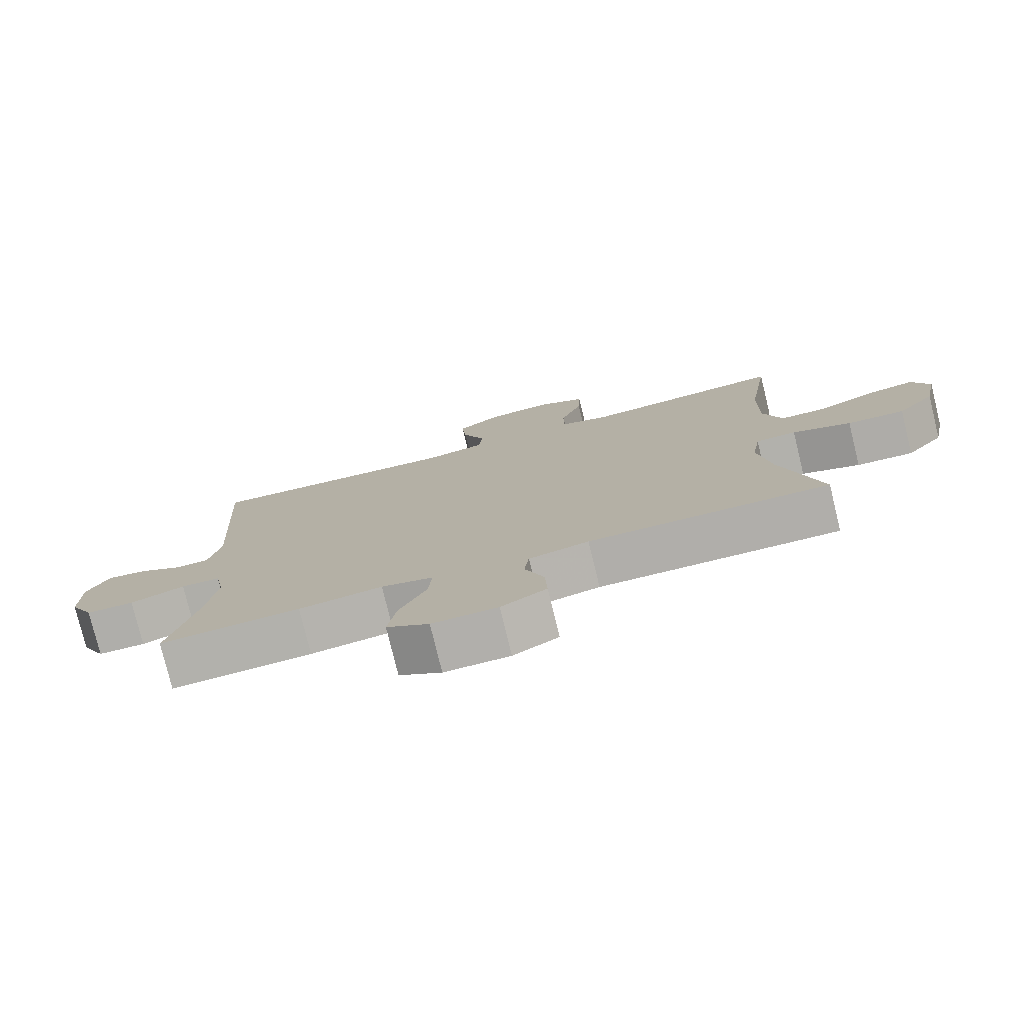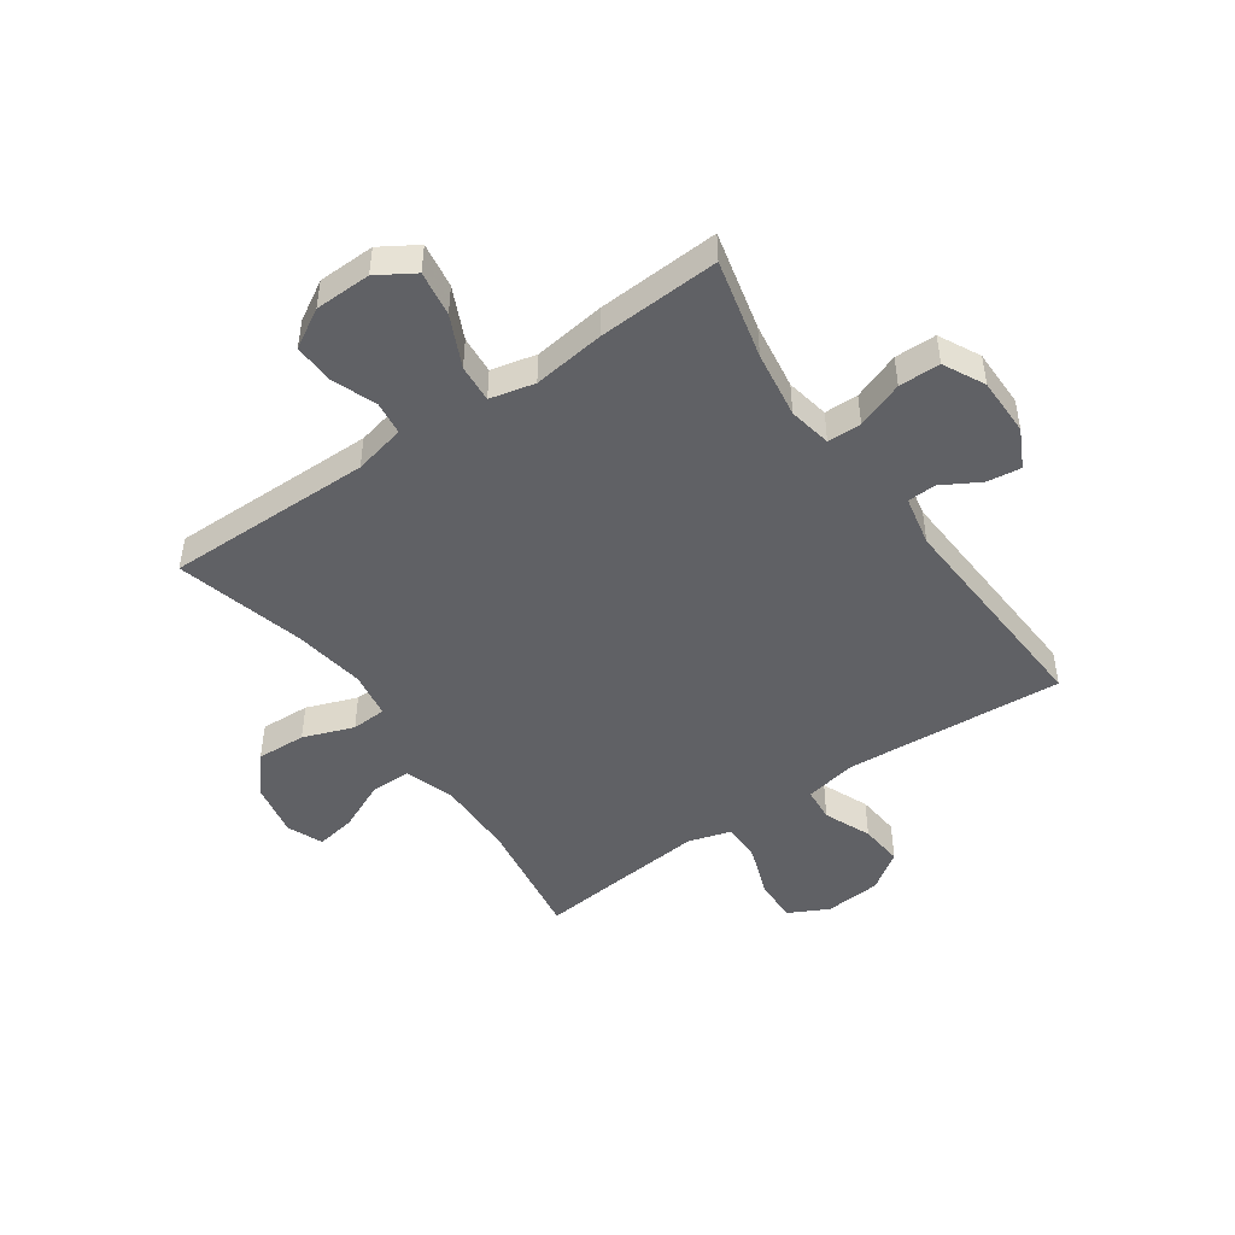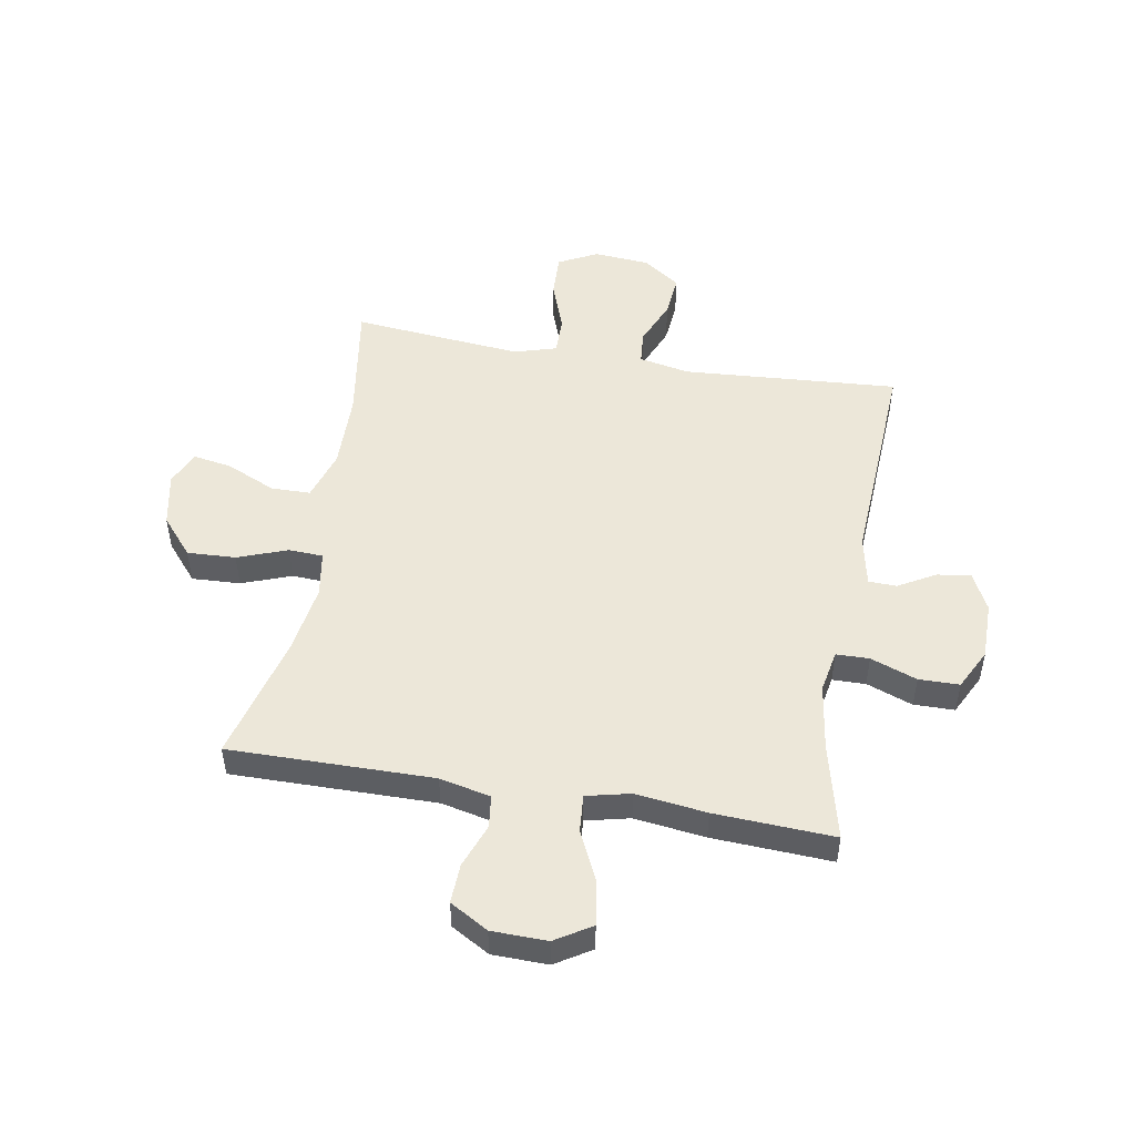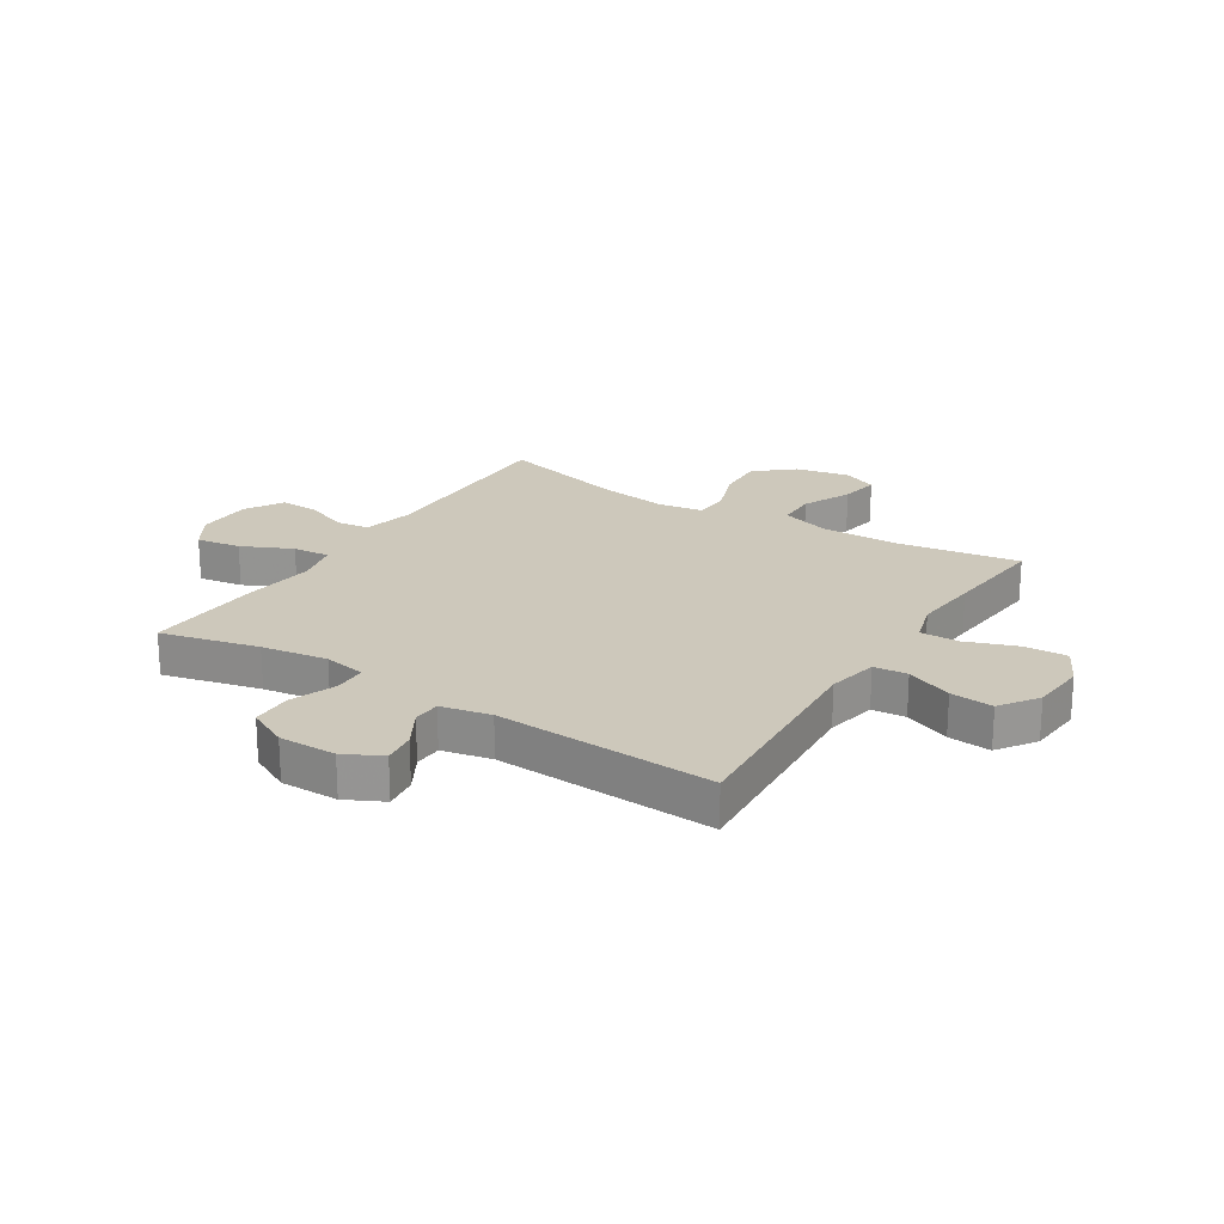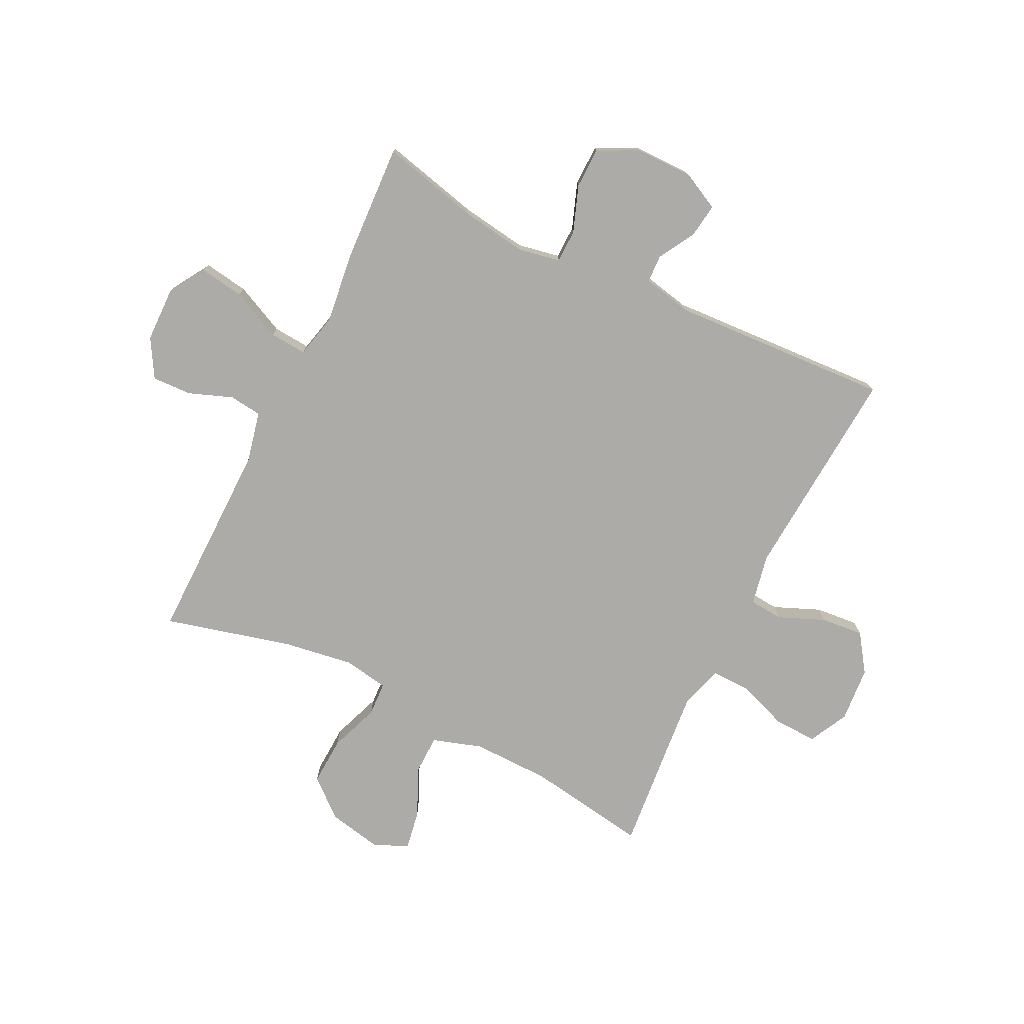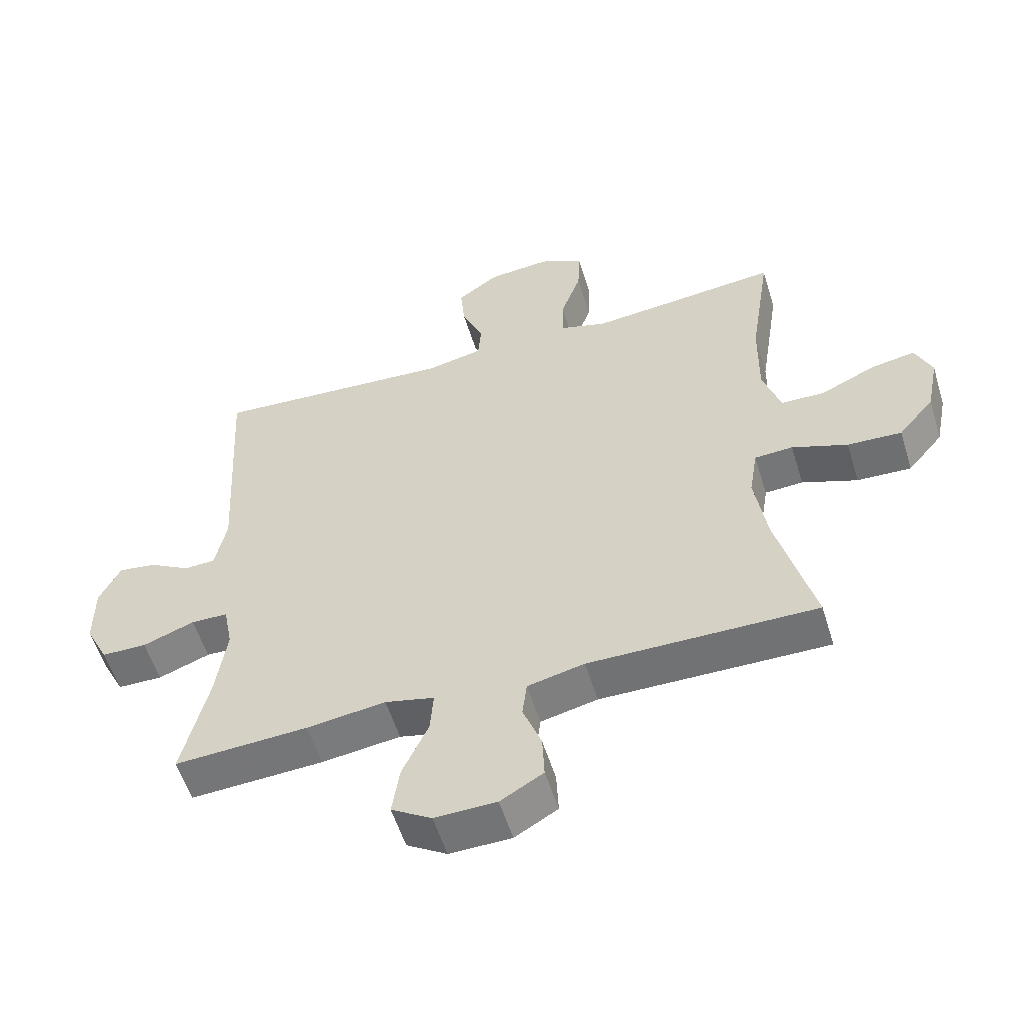
<metadata>
{"format":"obj","ext":"obj","renderer":"f3d","projection":"perspective","resolution":1024,"background":"white","views":[{"elev":-77.9,"azim":13.7,"up":"+Z"},{"elev":-47.4,"azim":-145.1,"up":"+Y"},{"elev":50.0,"azim":-170.2,"up":"+Y"},{"elev":21.8,"azim":-57.8,"up":"+Y"},{"elev":-76.3,"azim":-116.3,"up":"+Y"},{"elev":-55.7,"azim":17.1,"up":"+Z"}]}
</metadata>
<code>
v 0.5 0.07 -0.5
v 0.143 0.07 -0.497
v 0.054 0.07 -0.517
v 0.047 0.07 -0.574
v 0.076 0.07 -0.651
v 0.079 0.07 -0.72
v 0.012 0.07 -0.759
v -0.085 0.07 -0.761
v -0.148 0.07 -0.722
v -0.136 0.07 -0.644
v -0.095 0.07 -0.556
v -0.09 0.07 -0.491
v -0.167 0.07 -0.473
v -0.291 0.07 -0.489
v -0.5 0.07 -0.5
v -0.459 0.07 -0.329
v -0.442 0.07 -0.213
v -0.456 0.07 -0.139
v -0.514 0.07 -0.138
v -0.595 0.07 -0.168
v -0.666 0.07 -0.167
v -0.702 0.07 -0.096
v -0.702 0.07 0.005
v -0.669 0.07 0.071
v -0.61 0.07 0.063
v -0.545 0.07 0.026
v -0.496 0.07 0.028
v -0.478 0.07 0.115
v -0.5 0.07 0.5
v -0.122 0.07 0.474
v -0.033 0.07 0.492
v -0.028 0.07 0.551
v -0.062 0.07 0.632
v -0.069 0.07 0.707
v -0.003 0.07 0.753
v 0.094 0.07 0.761
v 0.163 0.07 0.726
v 0.16 0.07 0.65
v 0.128 0.07 0.561
v 0.127 0.07 0.493
v 0.201 0.07 0.471
v 0.317 0.07 0.482
v 0.5 0.07 0.5
v 0.467 0.07 0.286
v 0.465 0.07 0.15
v 0.493 0.07 0.063
v 0.562 0.07 0.062
v 0.648 0.07 0.101
v 0.717 0.07 0.113
v 0.743 0.07 0.052
v 0.724 0.07 -0.042
v 0.668 0.07 -0.108
v 0.583 0.07 -0.104
v 0.496 0.07 -0.072
v 0.436 0.07 -0.075
v 0.423 0.07 -0.155
v 0.442 0.07 -0.278
v 0.5 0 -0.5
v 0.143 0 -0.497
v 0.054 0 -0.517
v 0.047 0 -0.574
v 0.076 0 -0.651
v 0.079 0 -0.72
v 0.012 0 -0.759
v -0.085 0 -0.761
v -0.148 0 -0.722
v -0.136 0 -0.644
v -0.095 0 -0.556
v -0.09 0 -0.491
v -0.167 0 -0.473
v -0.291 0 -0.489
v -0.5 0 -0.5
v -0.459 0 -0.329
v -0.442 0 -0.213
v -0.456 0 -0.139
v -0.514 0 -0.138
v -0.595 0 -0.168
v -0.666 0 -0.167
v -0.702 0 -0.096
v -0.702 0 0.005
v -0.669 0 0.071
v -0.61 0 0.063
v -0.545 0 0.026
v -0.496 0 0.028
v -0.478 0 0.115
v -0.5 0 0.5
v -0.122 0 0.474
v -0.033 0 0.492
v -0.028 0 0.551
v -0.062 0 0.632
v -0.069 0 0.707
v -0.003 0 0.753
v 0.094 0 0.761
v 0.163 0 0.726
v 0.16 0 0.65
v 0.128 0 0.561
v 0.127 0 0.493
v 0.201 0 0.471
v 0.317 0 0.482
v 0.5 0 0.5
v 0.467 0 0.286
v 0.465 0 0.15
v 0.493 0 0.063
v 0.562 0 0.062
v 0.648 0 0.101
v 0.717 0 0.113
v 0.743 0 0.052
v 0.724 0 -0.042
v 0.668 0 -0.108
v 0.583 0 -0.104
v 0.496 0 -0.072
v 0.436 0 -0.075
v 0.423 0 -0.155
v 0.442 0 -0.278
f 52 53 54
f 51 52 54
f 50 51 54
f 49 50 54
f 48 49 54
f 47 48 54
f 46 47 54 55
f 45 46 55
f 44 45 55 56
f 42 43 44
f 41 42 44 56
f 37 38 39
f 36 37 39
f 35 36 39
f 34 35 39
f 33 34 39
f 32 33 39
f 31 32 39 40
f 41 56 57
f 40 41 57
f 31 40 57
f 30 31 57
f 24 25 26
f 23 24 26
f 22 23 26
f 21 22 26
f 20 21 26
f 19 20 26
f 18 19 26 27
f 13 14 15 16
f 12 13 16 17
f 9 10 11
f 8 9 11
f 7 8 11
f 6 7 11
f 5 6 11
f 4 5 11
f 3 4 11 12
f 12 17 18
f 3 12 18
f 2 3 18
f 1 2 18
f 57 1 18
f 30 57 18
f 29 30 18
f 28 29 18
f 18 27 28
f 111 110 109
f 111 109 108
f 111 108 107
f 111 107 106
f 111 106 105
f 111 105 104
f 112 111 104 103
f 112 103 102
f 113 112 102 101
f 101 100 99
f 113 101 99 98
f 96 95 94
f 96 94 93
f 96 93 92
f 96 92 91
f 96 91 90
f 96 90 89
f 97 96 89 88
f 114 113 98
f 114 98 97
f 114 97 88
f 114 88 87
f 83 82 81
f 83 81 80
f 83 80 79
f 83 79 78
f 83 78 77
f 83 77 76
f 84 83 76 75
f 73 72 71 70
f 74 73 70 69
f 68 67 66
f 68 66 65
f 68 65 64
f 68 64 63
f 68 63 62
f 68 62 61
f 69 68 61 60
f 75 74 69
f 75 69 60
f 75 60 59
f 75 59 58
f 75 58 114
f 75 114 87
f 75 87 86
f 75 86 85
f 85 84 75
f 1 58 59 2
f 2 59 60 3
f 3 60 61 4
f 4 61 62 5
f 5 62 63 6
f 6 63 64 7
f 7 64 65 8
f 8 65 66 9
f 9 66 67 10
f 10 67 68 11
f 11 68 69 12
f 12 69 70 13
f 13 70 71 14
f 14 71 72 15
f 15 72 73 16
f 16 73 74 17
f 17 74 75 18
f 18 75 76 19
f 19 76 77 20
f 20 77 78 21
f 21 78 79 22
f 22 79 80 23
f 23 80 81 24
f 24 81 82 25
f 25 82 83 26
f 26 83 84 27
f 27 84 85 28
f 28 85 86 29
f 29 86 87 30
f 30 87 88 31
f 31 88 89 32
f 32 89 90 33
f 33 90 91 34
f 34 91 92 35
f 35 92 93 36
f 36 93 94 37
f 37 94 95 38
f 38 95 96 39
f 39 96 97 40
f 40 97 98 41
f 41 98 99 42
f 42 99 100 43
f 43 100 101 44
f 44 101 102 45
f 45 102 103 46
f 46 103 104 47
f 47 104 105 48
f 48 105 106 49
f 49 106 107 50
f 50 107 108 51
f 51 108 109 52
f 52 109 110 53
f 53 110 111 54
f 54 111 112 55
f 55 112 113 56
f 56 113 114 57
f 57 114 58 1

</code>
